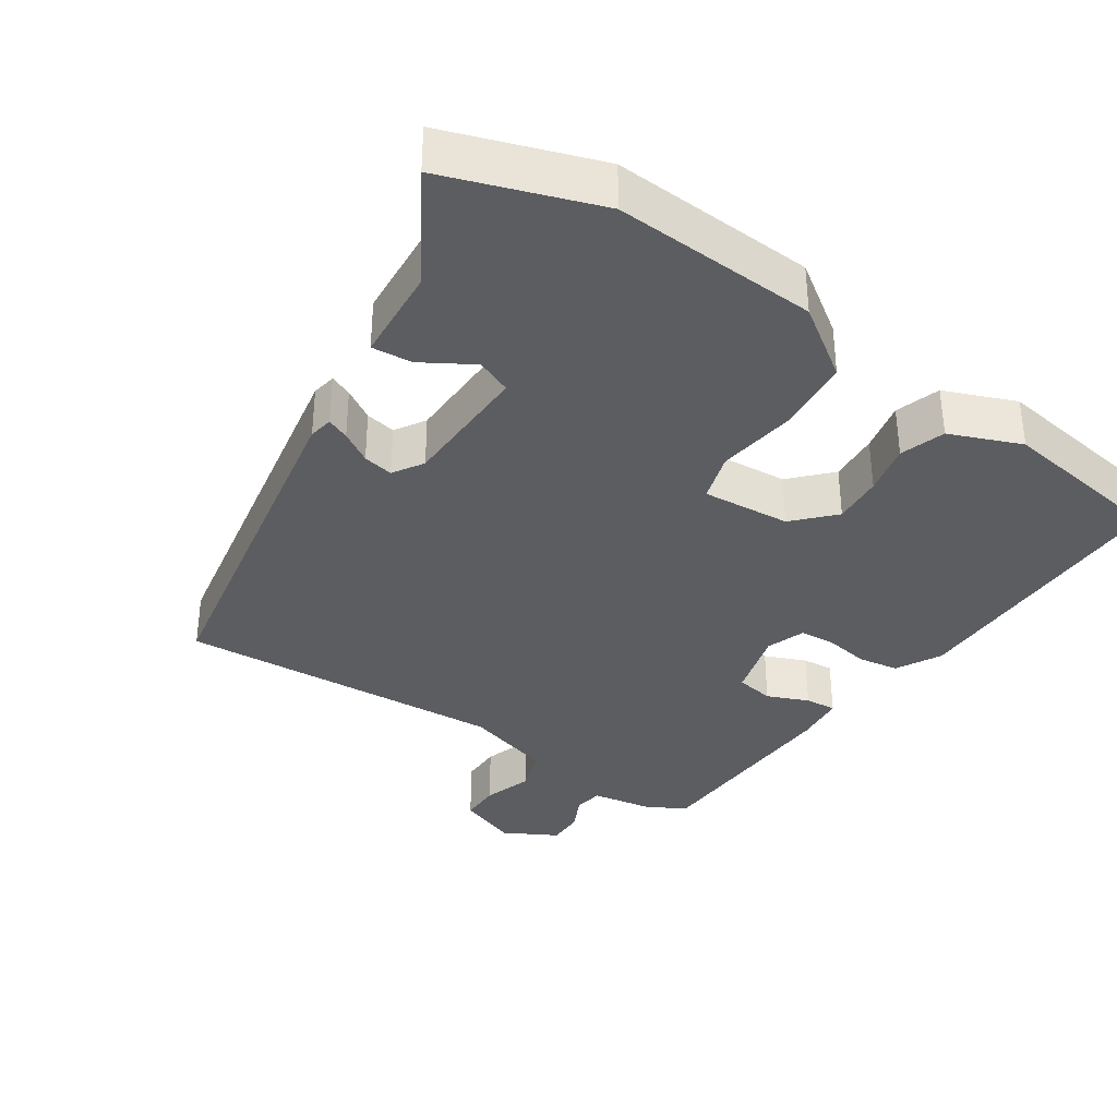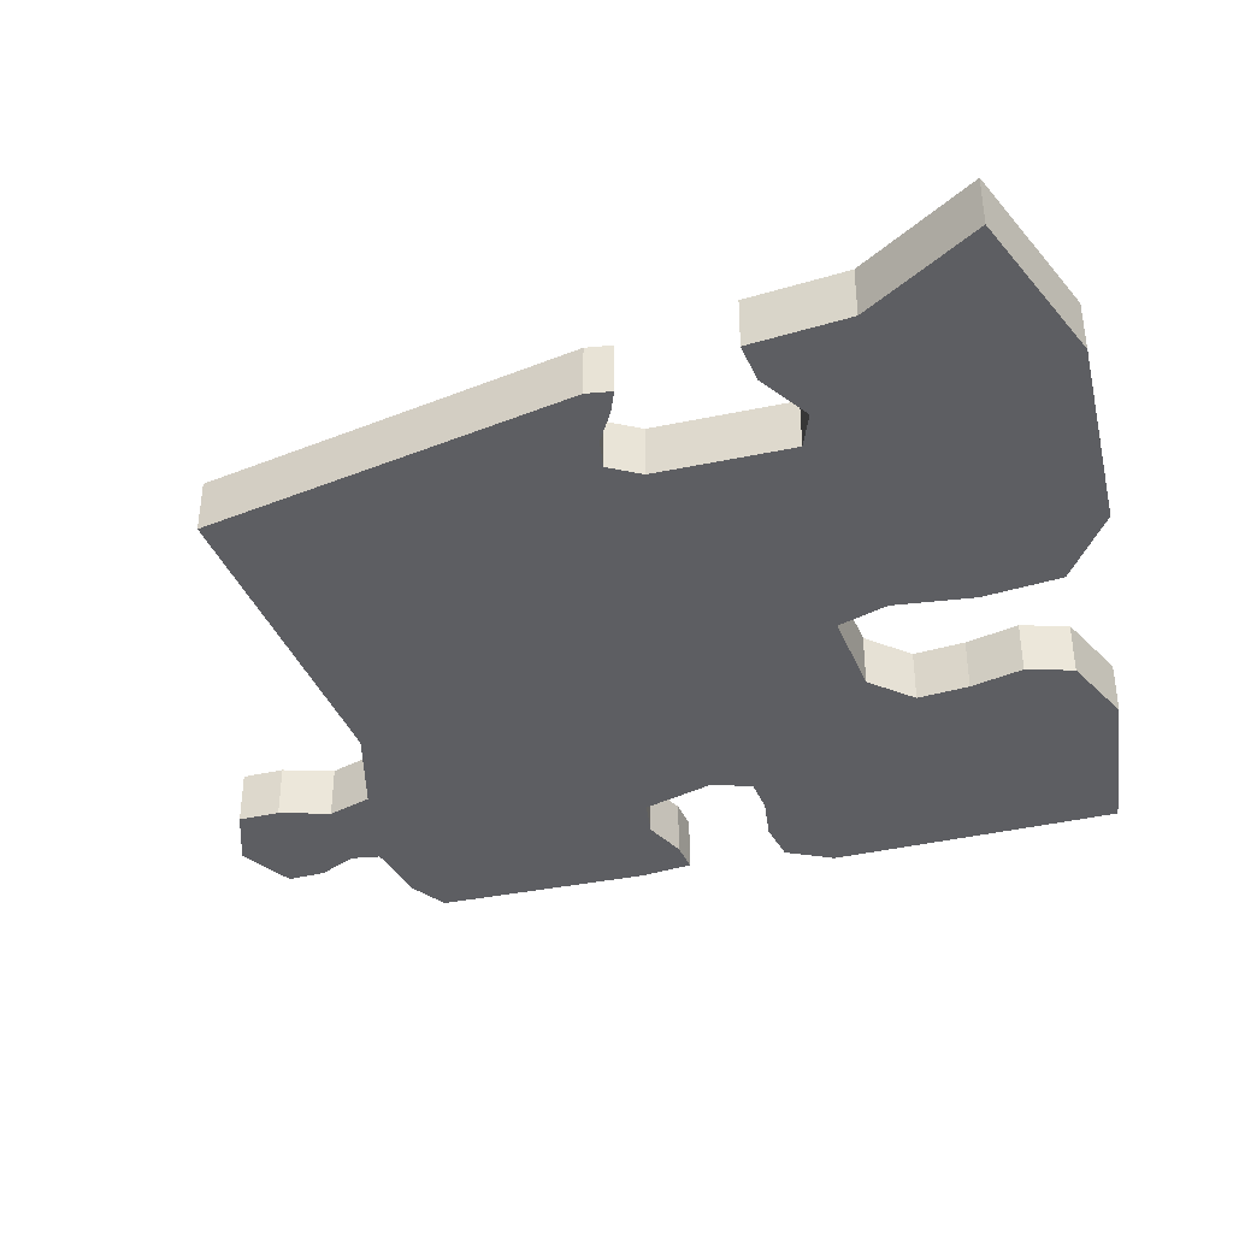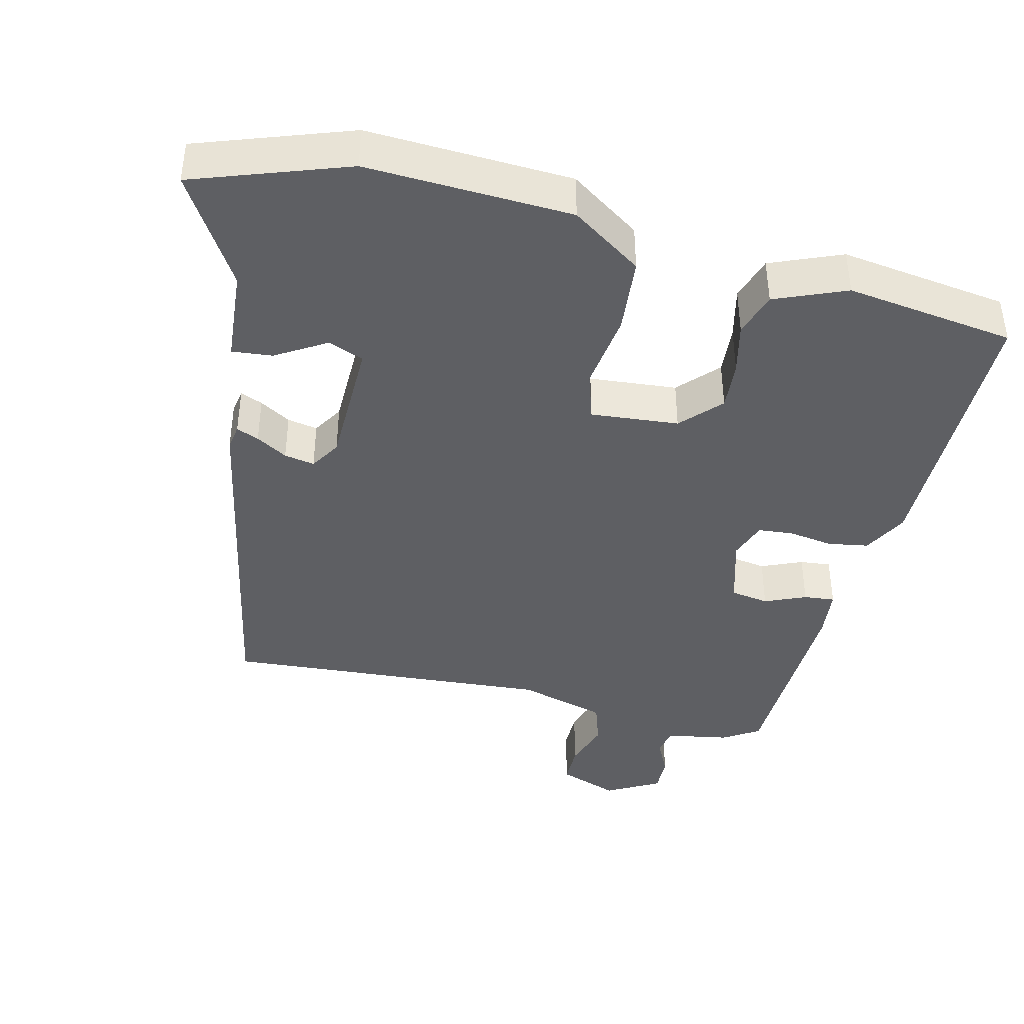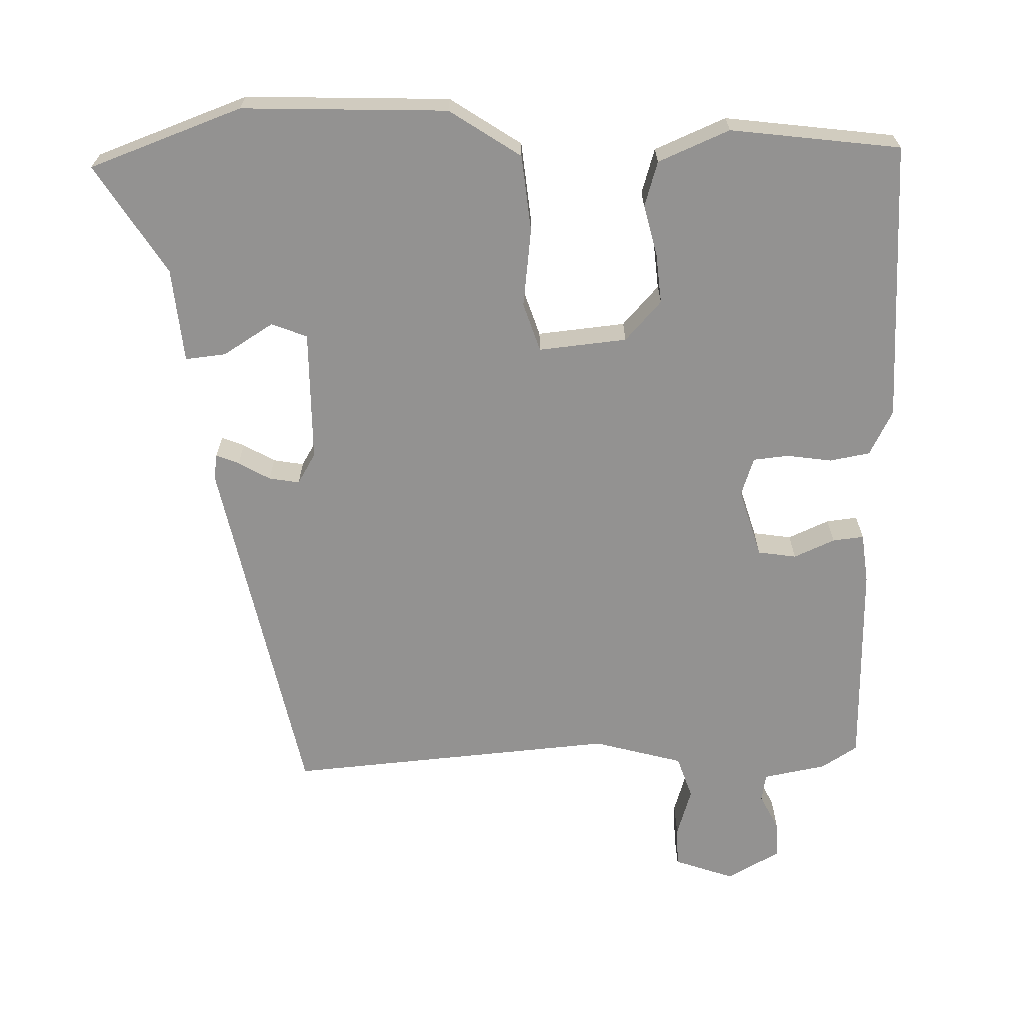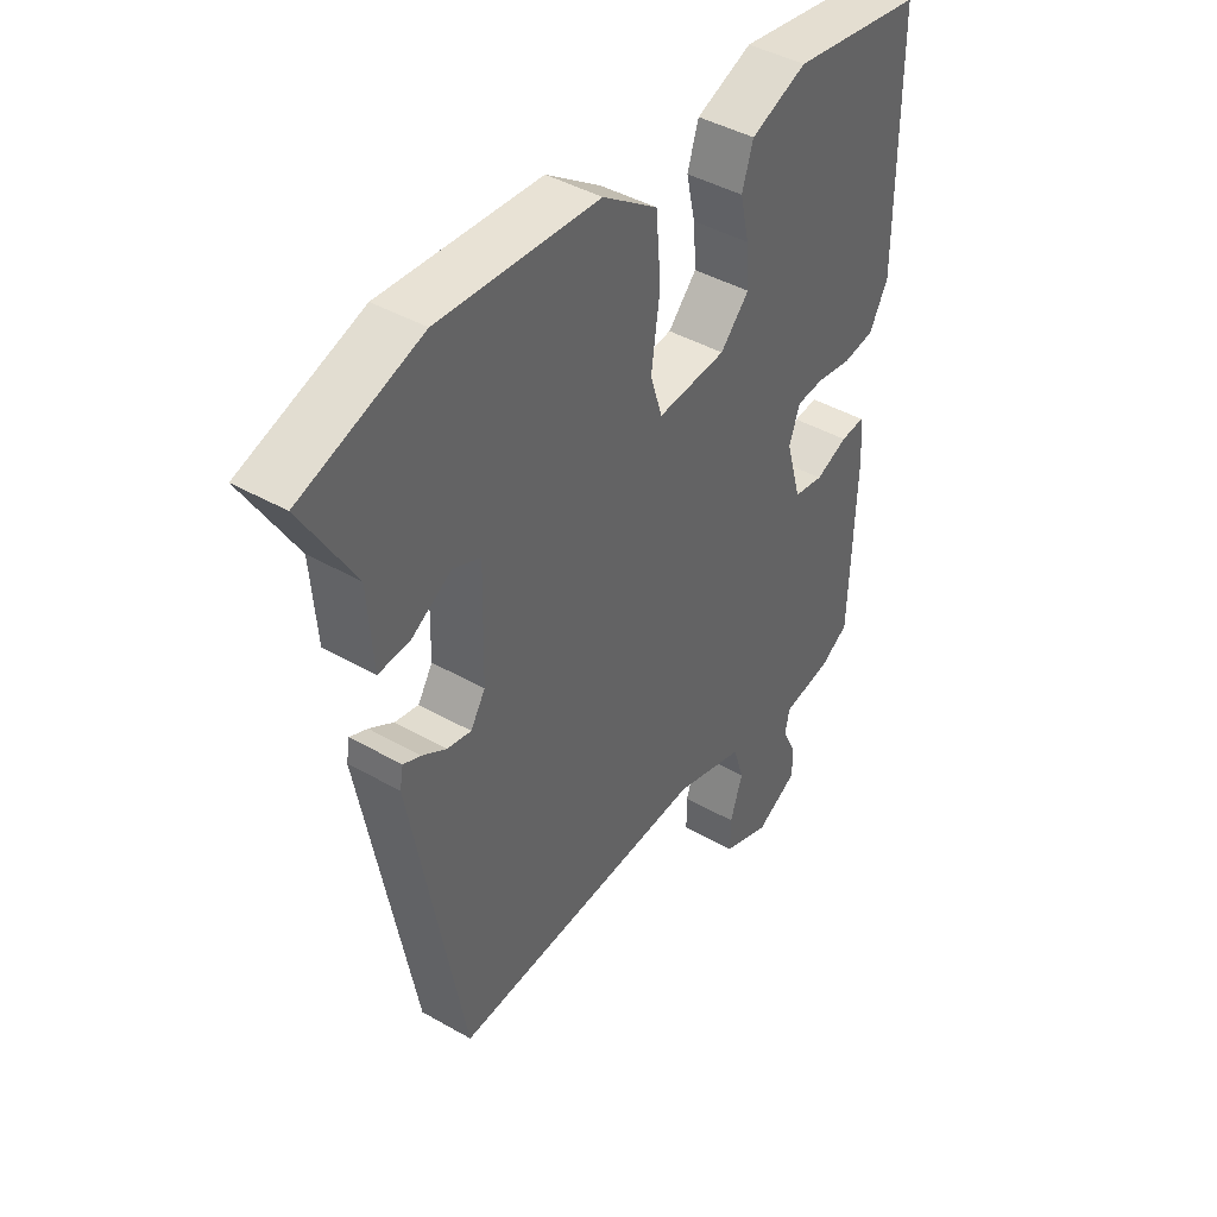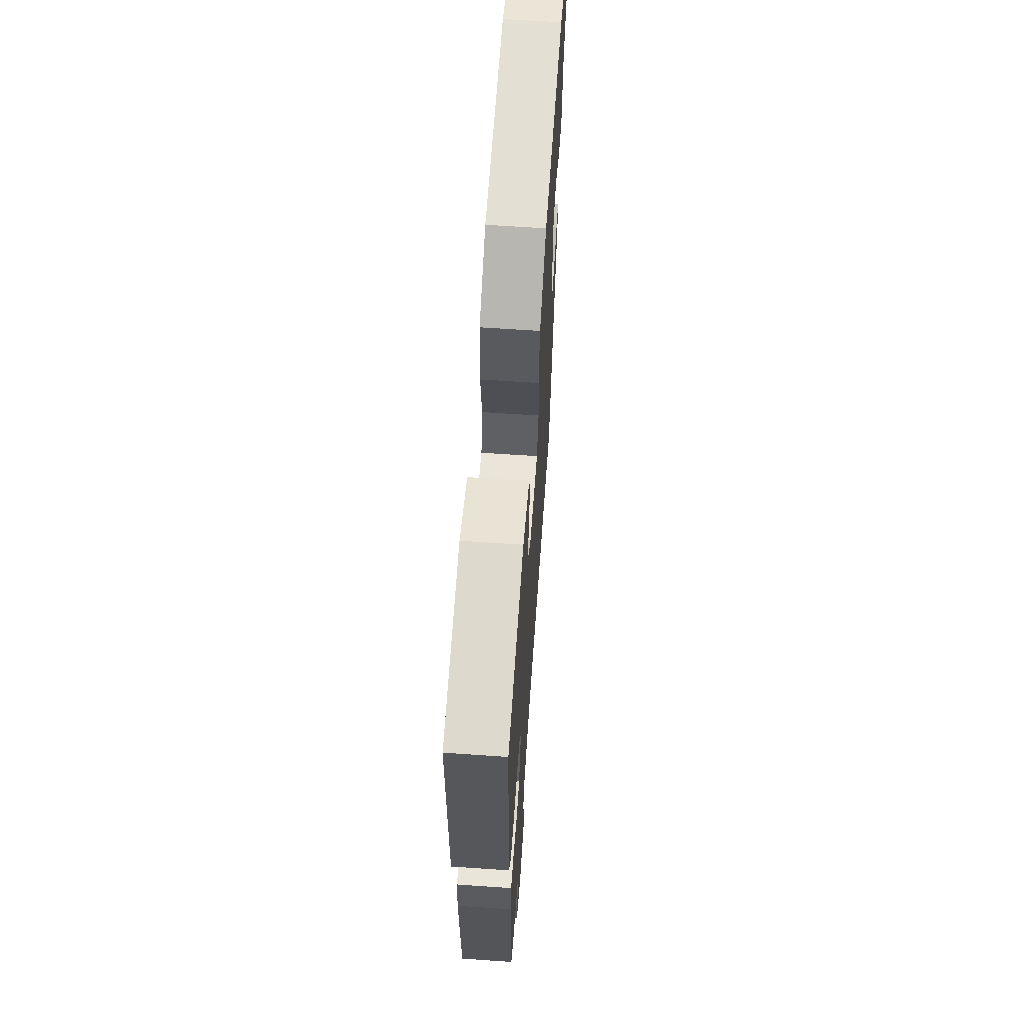
<metadata>
{"format":"obj","ext":"obj","renderer":"f3d","projection":"perspective","resolution":1024,"background":"white","views":[{"elev":-35.7,"azim":-34.0,"up":"+Y"},{"elev":-38.3,"azim":-73.6,"up":"+Y"},{"elev":-41.1,"azim":-13.3,"up":"+Y"},{"elev":-66.4,"azim":2.4,"up":"+Y"},{"elev":42.5,"azim":-55.6,"up":"+Z"},{"elev":63.6,"azim":94.0,"up":"+Z"}]}
</metadata>
<code>
v -0.398 0.07 -0.506
v -0.491 0.07 -0.008
v -0.485 0.07 0.026
v -0.454 0.07 0.013
v -0.411 0.07 -0.013
v -0.369 0.07 -0.021
v -0.343 0.07 0.021
v -0.339 0.07 0.203
v -0.388 0.07 0.223
v -0.458 0.07 0.181
v -0.514 0.07 0.176
v -0.524 0.07 0.307
v -0.616 0.07 0.46
v -0.404 0.07 0.533
v -0.121 0.07 0.518
v -0.024 0.07 0.451
v -0.015 0.07 0.345
v -0.03 0.07 0.237
v -0.009 0.07 0.169
v 0.113 0.07 0.179
v 0.164 0.07 0.233
v 0.159 0.07 0.302
v 0.143 0.07 0.373
v 0.163 0.07 0.435
v 0.262 0.07 0.475
v 0.496 0.07 0.441
v 0.496 0.07 0.052
v 0.463 0.07 -0.01
v 0.407 0.07 -0.019
v 0.345 0.07 -0.009
v 0.296 0.07 -0.013
v 0.277 0.07 -0.066
v 0.304 0.07 -0.162
v 0.357 0.07 -0.171
v 0.414 0.07 -0.147
v 0.457 0.07 -0.143
v 0.464 0.07 -0.213
v 0.454 0.07 -0.5
v 0.404 0.07 -0.531
v 0.316 0.07 -0.546
v 0.309 0.07 -0.585
v 0.333 0.07 -0.635
v 0.334 0.07 -0.686
v 0.26 0.07 -0.726
v 0.177 0.07 -0.695
v 0.177 0.07 -0.639
v 0.199 0.07 -0.572
v 0.18 0.07 -0.512
v 0.057 0.07 -0.476
v -0.398 0 -0.506
v -0.491 0 -0.008
v -0.485 0 0.026
v -0.454 0 0.013
v -0.411 0 -0.013
v -0.369 0 -0.021
v -0.343 0 0.021
v -0.339 0 0.203
v -0.388 0 0.223
v -0.458 0 0.181
v -0.514 0 0.176
v -0.524 0 0.307
v -0.616 0 0.46
v -0.404 0 0.533
v -0.121 0 0.518
v -0.024 0 0.451
v -0.015 0 0.345
v -0.03 0 0.237
v -0.009 0 0.169
v 0.113 0 0.179
v 0.164 0 0.233
v 0.159 0 0.302
v 0.143 0 0.373
v 0.163 0 0.435
v 0.262 0 0.475
v 0.496 0 0.441
v 0.496 0 0.052
v 0.463 0 -0.01
v 0.407 0 -0.019
v 0.345 0 -0.009
v 0.296 0 -0.013
v 0.277 0 -0.066
v 0.304 0 -0.162
v 0.357 0 -0.171
v 0.414 0 -0.147
v 0.457 0 -0.143
v 0.464 0 -0.213
v 0.454 0 -0.5
v 0.404 0 -0.531
v 0.316 0 -0.546
v 0.309 0 -0.585
v 0.333 0 -0.635
v 0.334 0 -0.686
v 0.26 0 -0.726
v 0.177 0 -0.695
v 0.177 0 -0.639
v 0.199 0 -0.572
v 0.18 0 -0.512
v 0.057 0 -0.476
f 45 46 47
f 44 45 47
f 43 44 47
f 42 43 47
f 41 42 47
f 40 41 47 48
f 40 48 49
f 39 40 49
f 38 39 49
f 37 38 49
f 36 37 49
f 35 36 49
f 34 35 49
f 28 29 30
f 27 28 30
f 26 27 30
f 25 26 30
f 24 25 30
f 23 24 30
f 22 23 30
f 21 22 30 31
f 20 21 31 32
f 16 17 18
f 15 16 18
f 14 15 18
f 13 14 18
f 12 13 18
f 12 18 19
f 9 10 11 12
f 8 9 12 19
f 7 8 19
f 20 32 33
f 19 20 33
f 7 19 33
f 6 7 33
f 2 3 4 5
f 33 34 49 1
f 5 6 33
f 2 5 33
f 1 2 33
f 96 95 94
f 96 94 93
f 96 93 92
f 96 92 91
f 96 91 90
f 97 96 90 89
f 98 97 89
f 98 89 88
f 98 88 87
f 98 87 86
f 98 86 85
f 98 85 84
f 98 84 83
f 79 78 77
f 79 77 76
f 79 76 75
f 79 75 74
f 79 74 73
f 79 73 72
f 79 72 71
f 80 79 71 70
f 81 80 70 69
f 67 66 65
f 67 65 64
f 67 64 63
f 67 63 62
f 67 62 61
f 68 67 61
f 61 60 59 58
f 68 61 58 57
f 68 57 56
f 82 81 69
f 82 69 68
f 82 68 56
f 82 56 55
f 54 53 52 51
f 50 98 83 82
f 82 55 54
f 82 54 51
f 82 51 50
f 1 50 51 2
f 2 51 52 3
f 3 52 53 4
f 4 53 54 5
f 5 54 55 6
f 6 55 56 7
f 7 56 57 8
f 8 57 58 9
f 9 58 59 10
f 10 59 60 11
f 11 60 61 12
f 12 61 62 13
f 13 62 63 14
f 14 63 64 15
f 15 64 65 16
f 16 65 66 17
f 17 66 67 18
f 18 67 68 19
f 19 68 69 20
f 20 69 70 21
f 21 70 71 22
f 22 71 72 23
f 23 72 73 24
f 24 73 74 25
f 25 74 75 26
f 26 75 76 27
f 27 76 77 28
f 28 77 78 29
f 29 78 79 30
f 30 79 80 31
f 31 80 81 32
f 32 81 82 33
f 33 82 83 34
f 34 83 84 35
f 35 84 85 36
f 36 85 86 37
f 37 86 87 38
f 38 87 88 39
f 39 88 89 40
f 40 89 90 41
f 41 90 91 42
f 42 91 92 43
f 43 92 93 44
f 44 93 94 45
f 45 94 95 46
f 46 95 96 47
f 47 96 97 48
f 48 97 98 49
f 49 98 50 1

</code>
